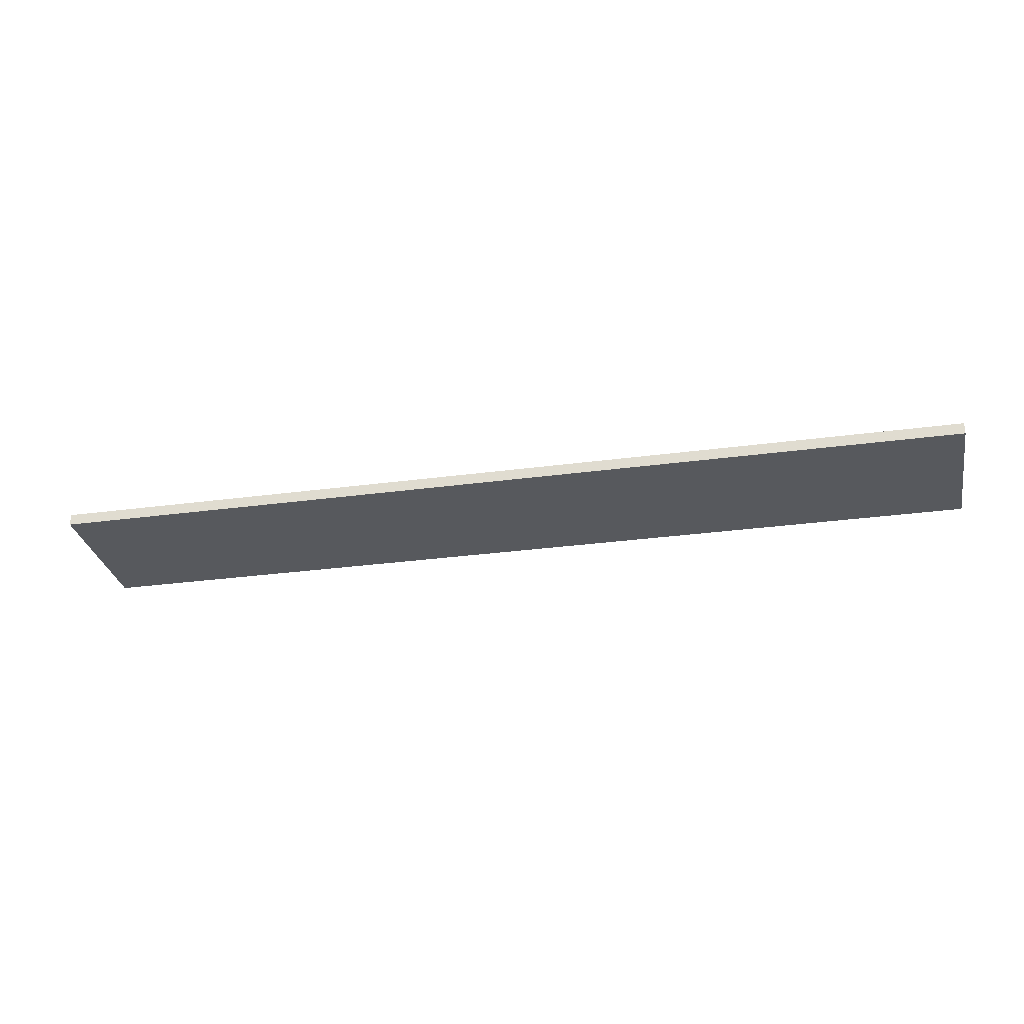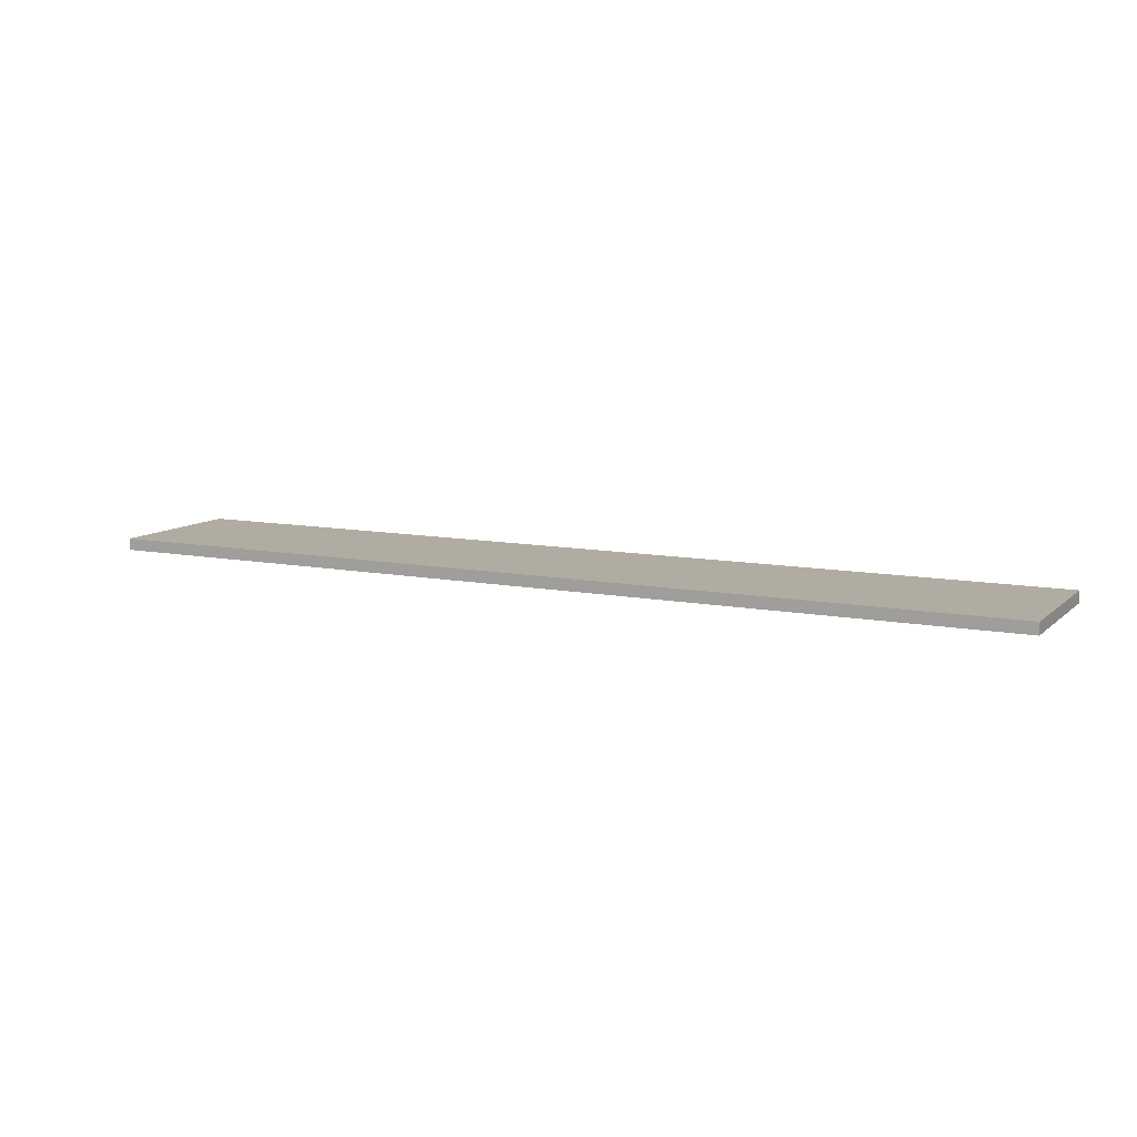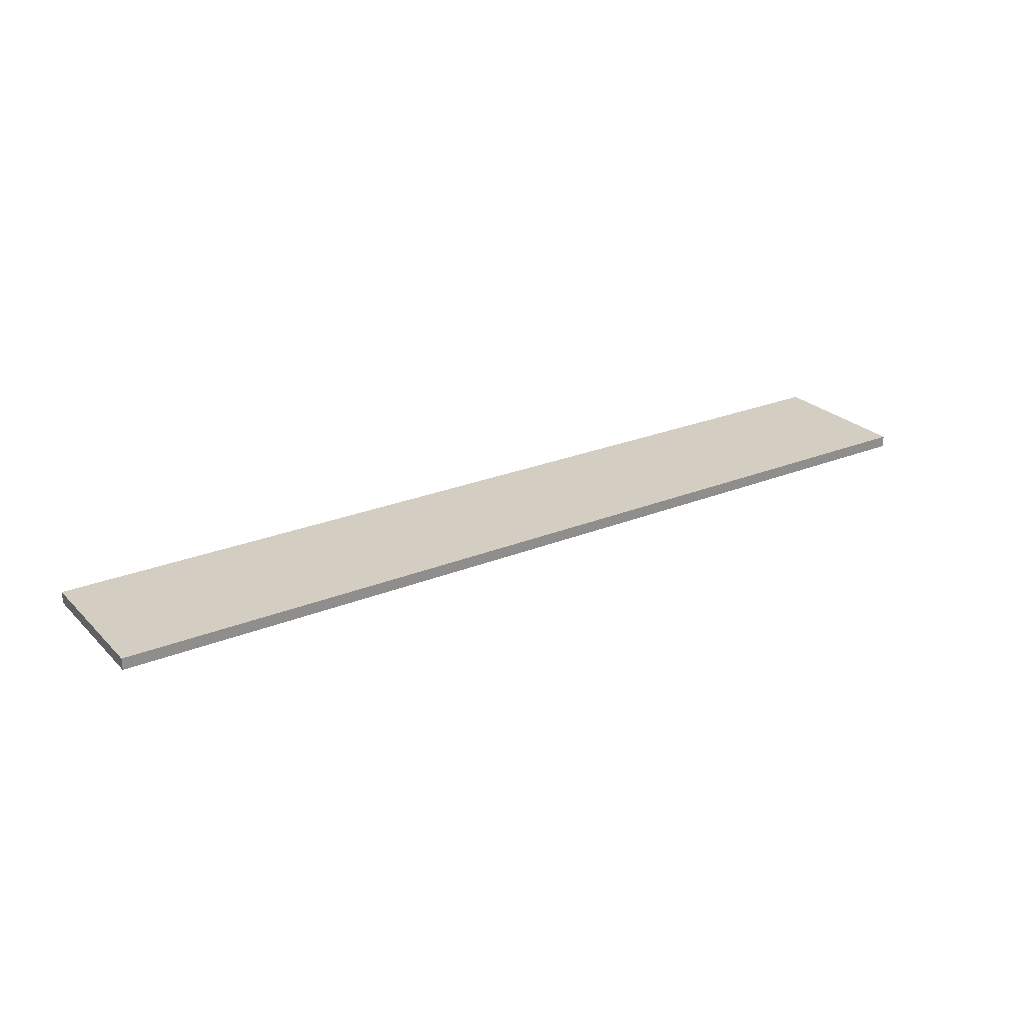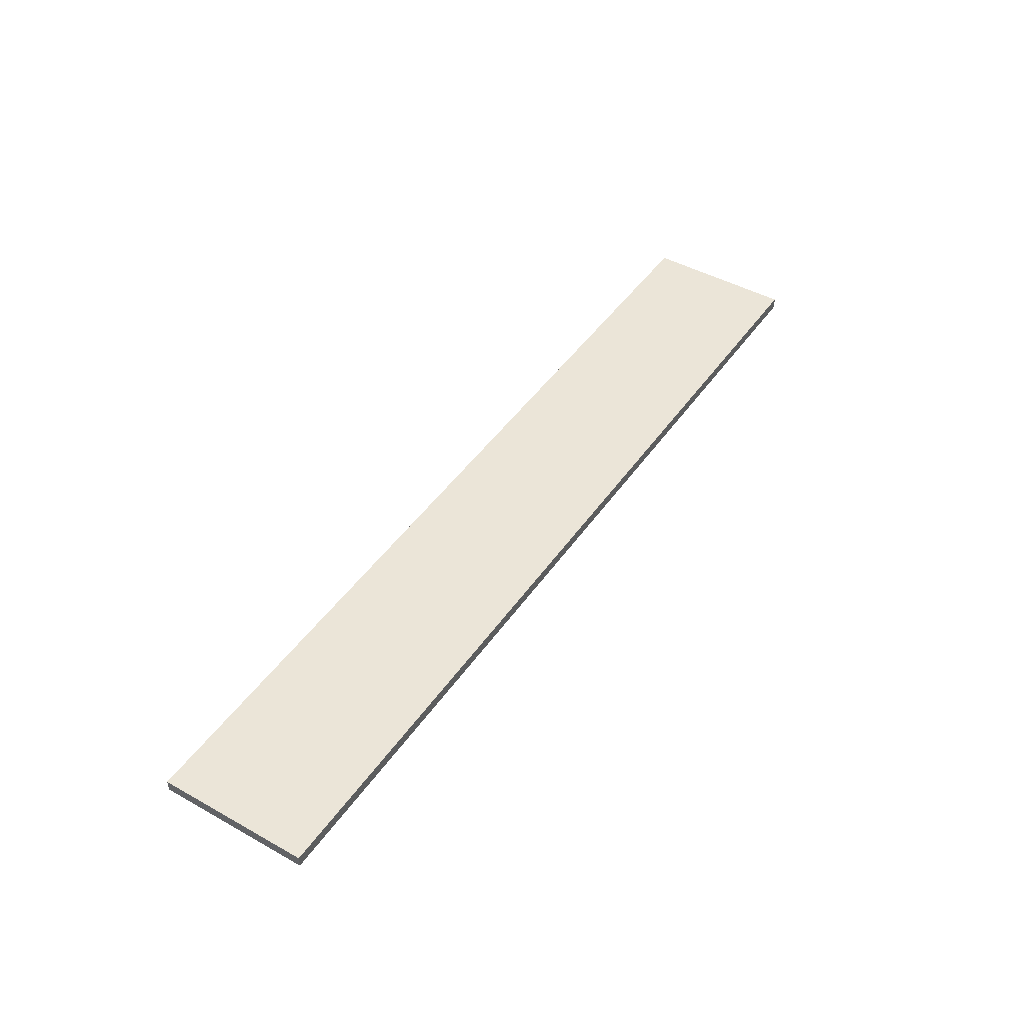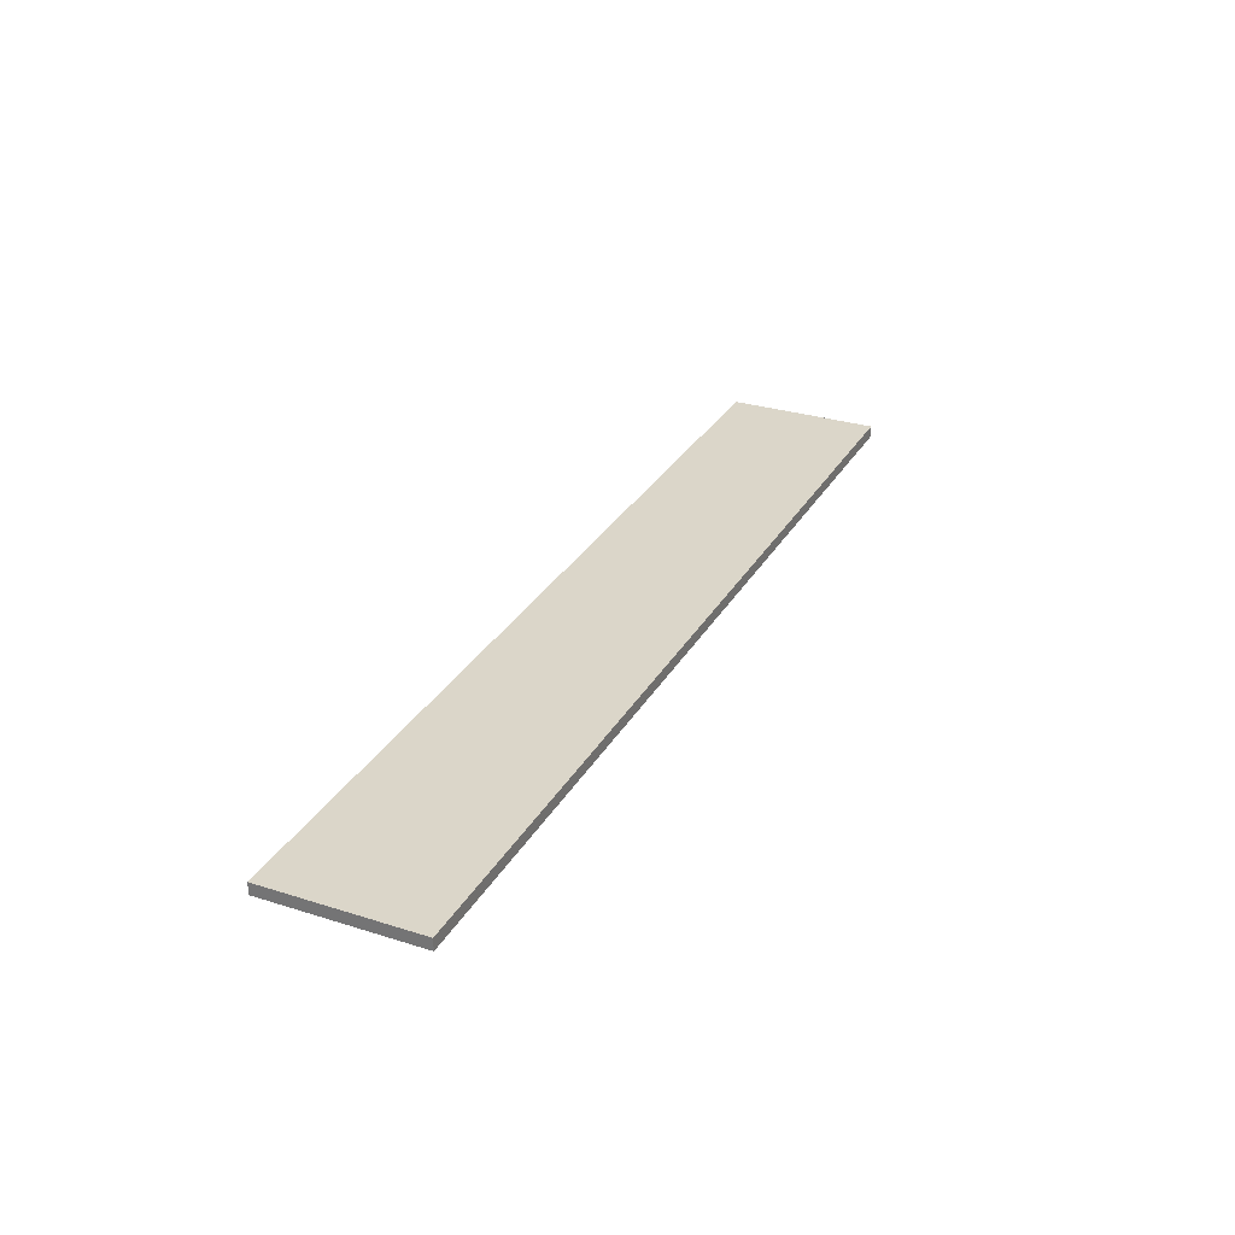
<metadata>
{"format":"obj","ext":"obj","renderer":"f3d","projection":"perspective","resolution":1024,"background":"white","views":[{"elev":-29.6,"azim":-168.7,"up":"+Y"},{"elev":10.2,"azim":26.6,"up":"+Y"},{"elev":25.2,"azim":146.7,"up":"+Y"},{"elev":45.6,"azim":122.7,"up":"+Y"},{"elev":29.7,"azim":114.8,"up":"+Y"}]}
</metadata>
<code>
g default
v -80 2 13
v -80 1.333 13
v -80 0.6667 13
v -80 -0 13
v -26.67 2 13
v -26.67 1.333 13
v -26.67 0.6667 13
v -26.67 -0 13
v 26.67 2 13
v 26.67 1.333 13
v 26.67 0.6667 13
v 26.67 0 13
v 80 2 13
v 80 1.333 13
v 80 0.6667 13
v 80 0 13
v 80 2 4.333
v 80 1.333 4.333
v 80 0.6667 4.333
v 80 0 4.333
v 80 2 -4.333
v 80 1.333 -4.333
v 80 0.6667 -4.333
v 80 0 -4.333
v 80 2 -13
v 80 1.333 -13
v 80 0.6667 -13
v 80 0 -13
v 26.67 2 -13
v 26.67 1.333 -13
v 26.67 0.6667 -13
v 26.67 0 -13
v -26.67 2 -13
v -26.67 1.333 -13
v -26.67 0.6667 -13
v -26.67 -0 -13
v -80 2 -13
v -80 1.333 -13
v -80 0.6667 -13
v -80 -0 -13
v -80 2 -4.333
v -80 1.333 -4.333
v -80 0.6667 -4.333
v -80 -0 -4.333
v -80 2 4.333
v -80 1.333 4.333
v -80 0.6667 4.333
v -80 -0 4.333
v -26.67 -0 -4.333
v -26.67 -0 4.333
v 26.67 0 -4.333
v 26.67 0 4.333
v -26.67 2 -4.333
v -26.67 2 4.333
v 26.67 2 -4.333
v 26.67 2 4.333
g pCube1
f 1 2 6 5
f 2 3 7 6
f 3 4 8 7
f 5 6 10 9
f 6 7 11 10
f 7 8 12 11
f 9 10 14 13
f 10 11 15 14
f 11 12 16 15
f 13 14 18 17
f 14 15 19 18
f 15 16 20 19
f 17 18 22 21
f 18 19 23 22
f 19 20 24 23
f 21 22 26 25
f 22 23 27 26
f 23 24 28 27
f 25 26 30 29
f 26 27 31 30
f 27 28 32 31
f 29 30 34 33
f 30 31 35 34
f 31 32 36 35
f 33 34 38 37
f 34 35 39 38
f 35 36 40 39
f 37 38 42 41
f 38 39 43 42
f 39 40 44 43
f 41 42 46 45
f 42 43 47 46
f 43 44 48 47
f 45 46 2 1
f 46 47 3 2
f 47 48 4 3
f 44 40 36 49
f 48 44 49 50
f 4 48 50 8
f 49 36 32 51
f 50 49 51 52
f 8 50 52 12
f 51 32 28 24
f 52 51 24 20
f 12 52 20 16
f 37 41 53 33
f 41 45 54 53
f 45 1 5 54
f 33 53 55 29
f 53 54 56 55
f 54 5 9 56
f 29 55 21 25
f 55 56 17 21
f 56 9 13 17

</code>
